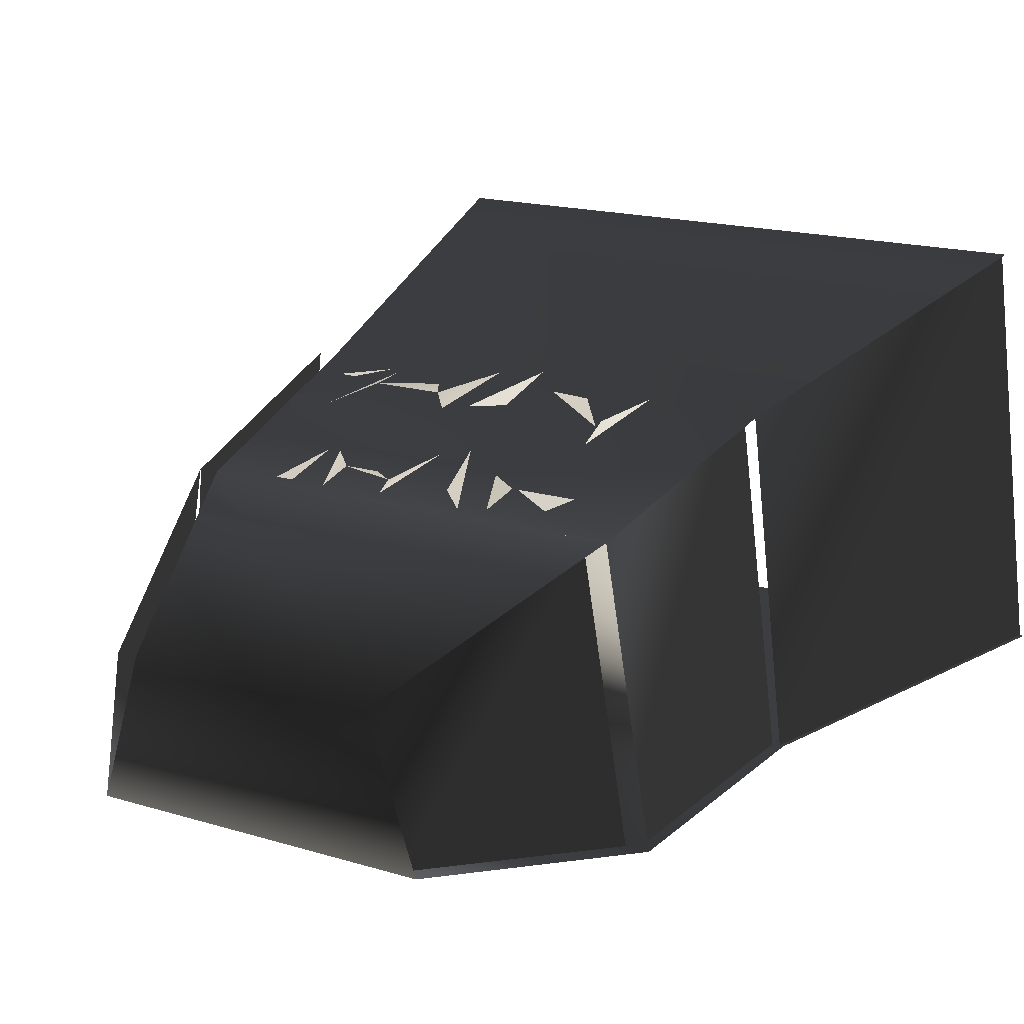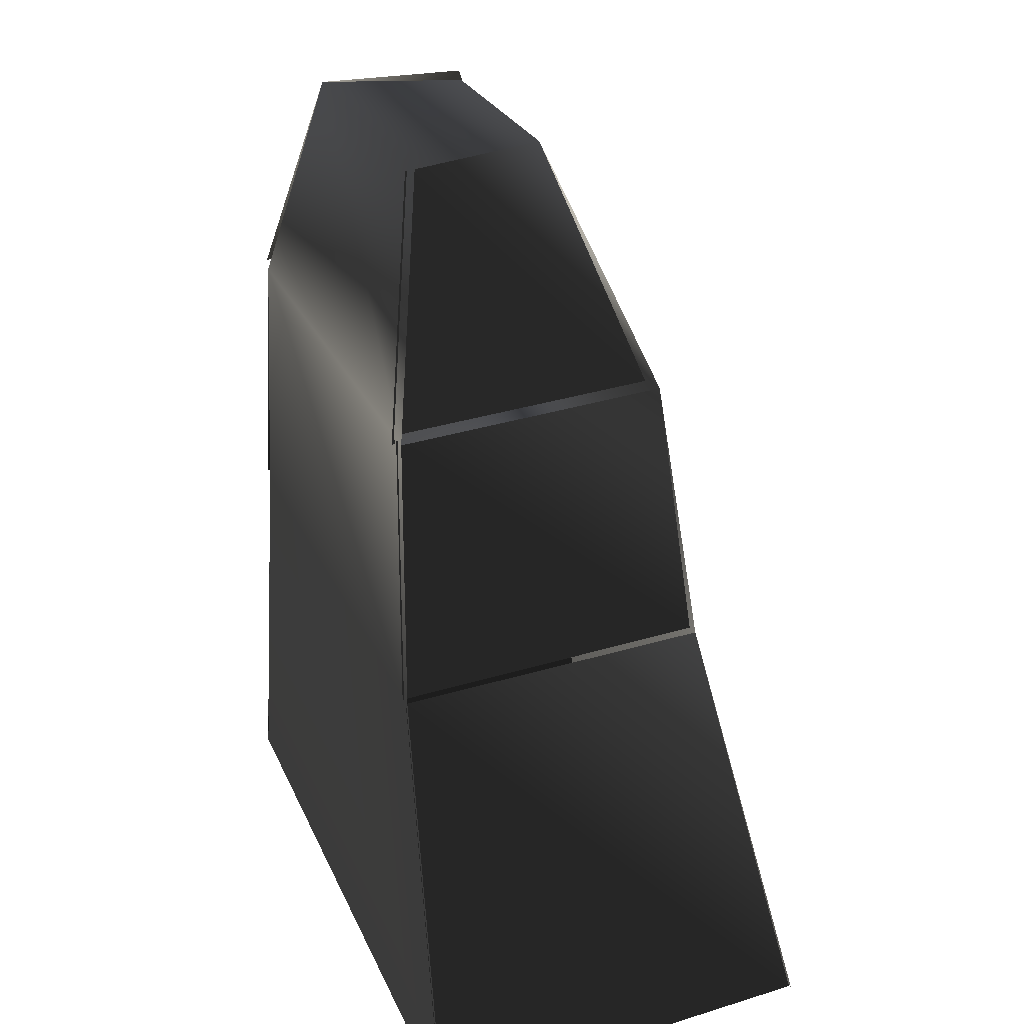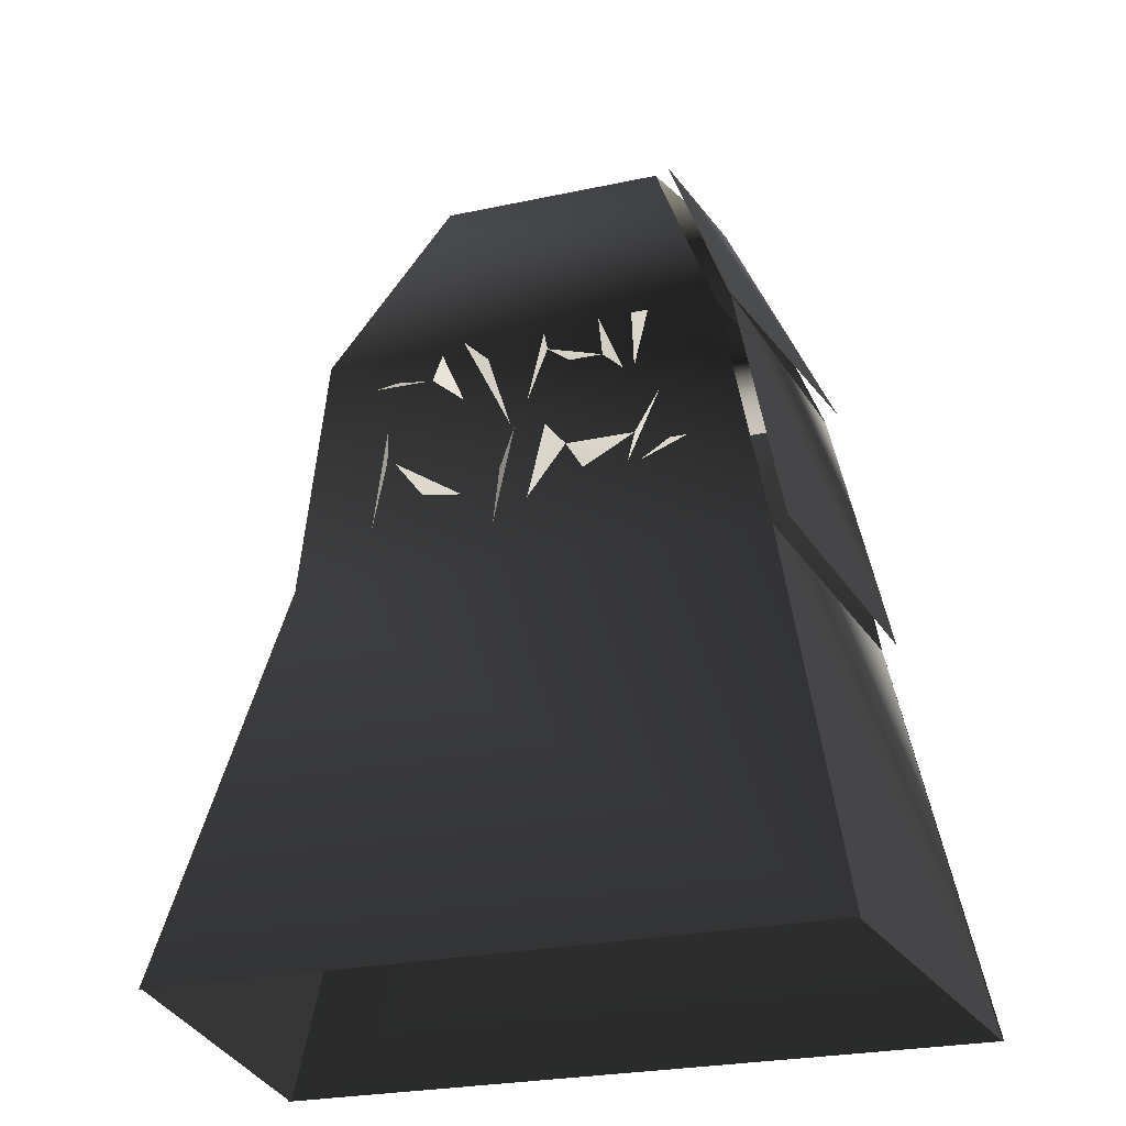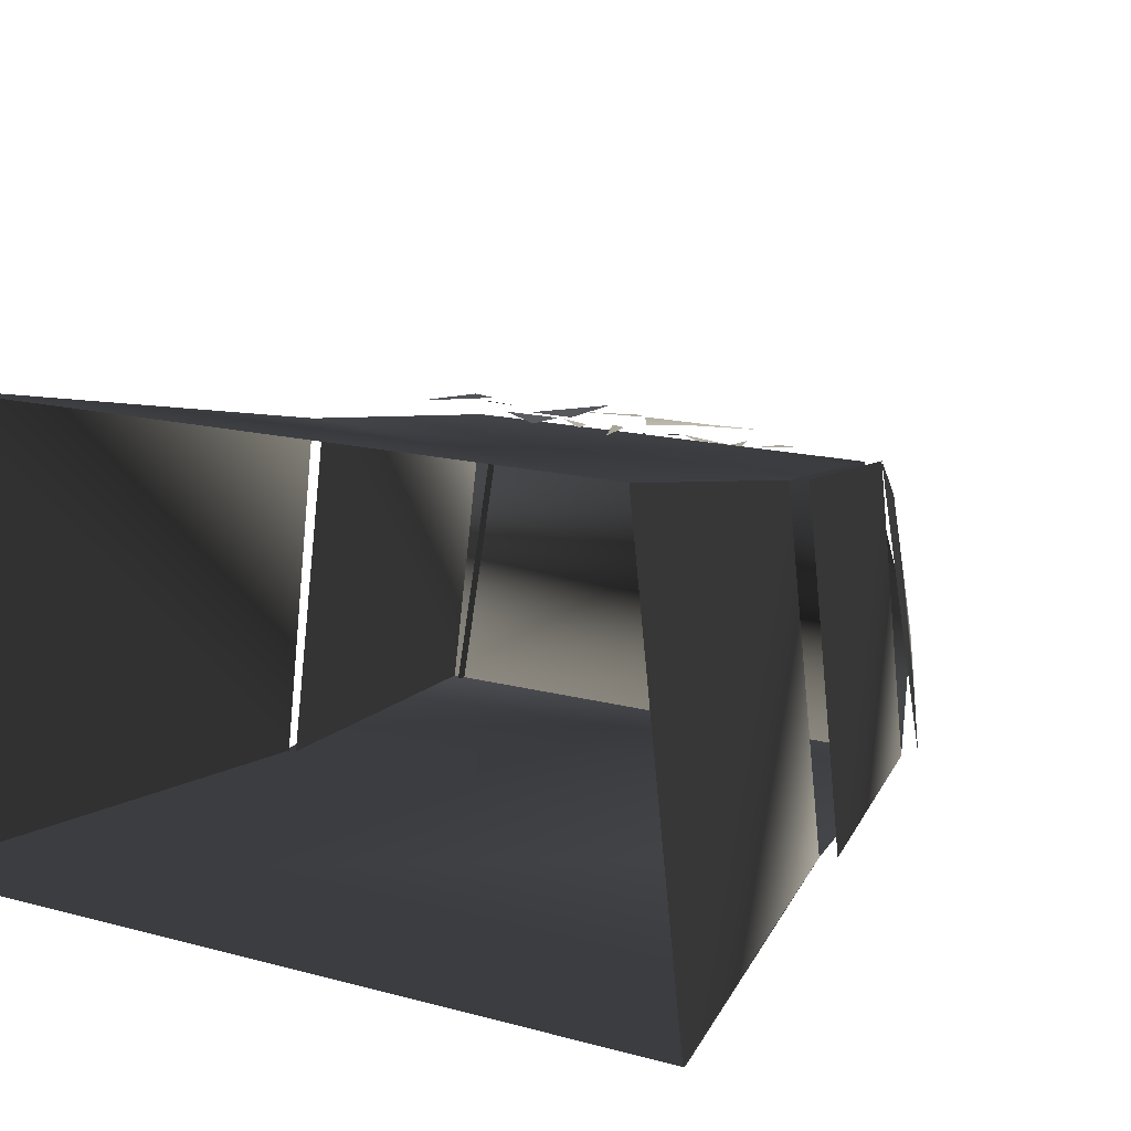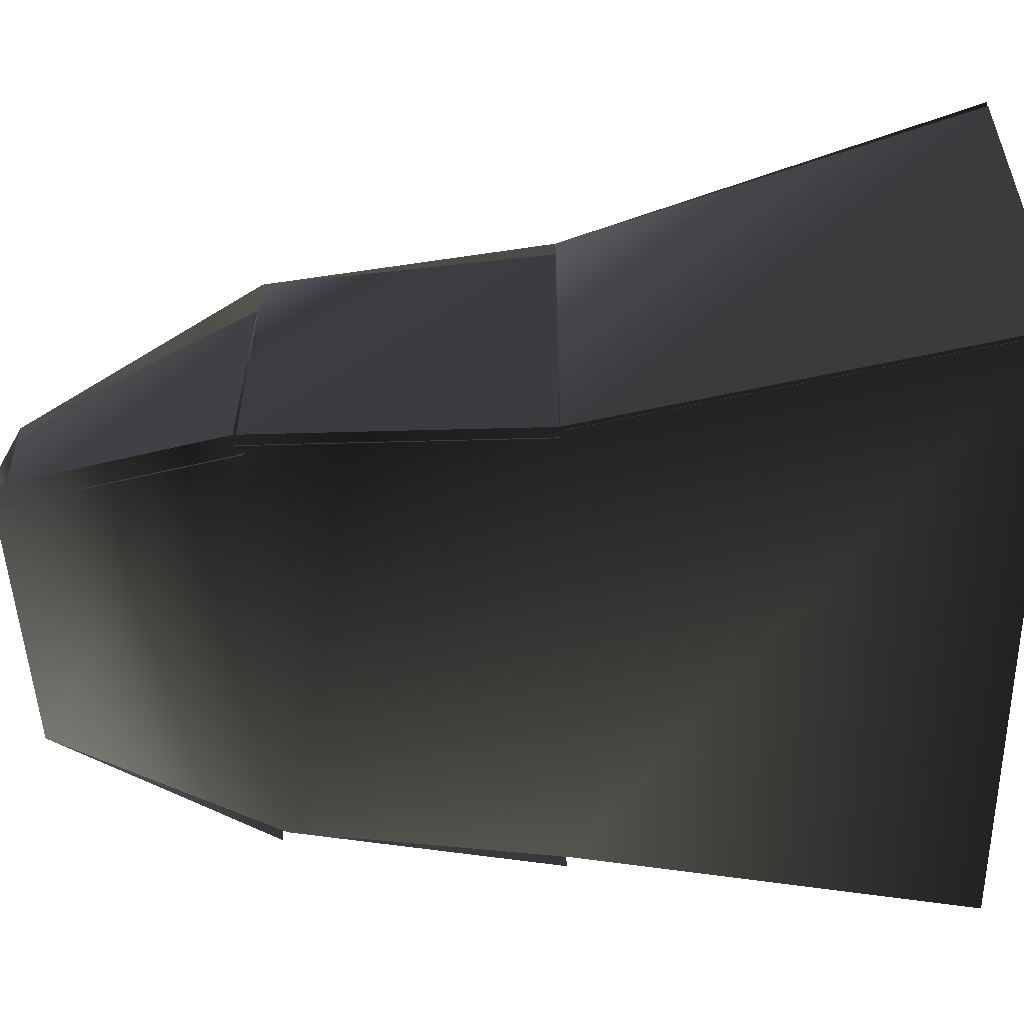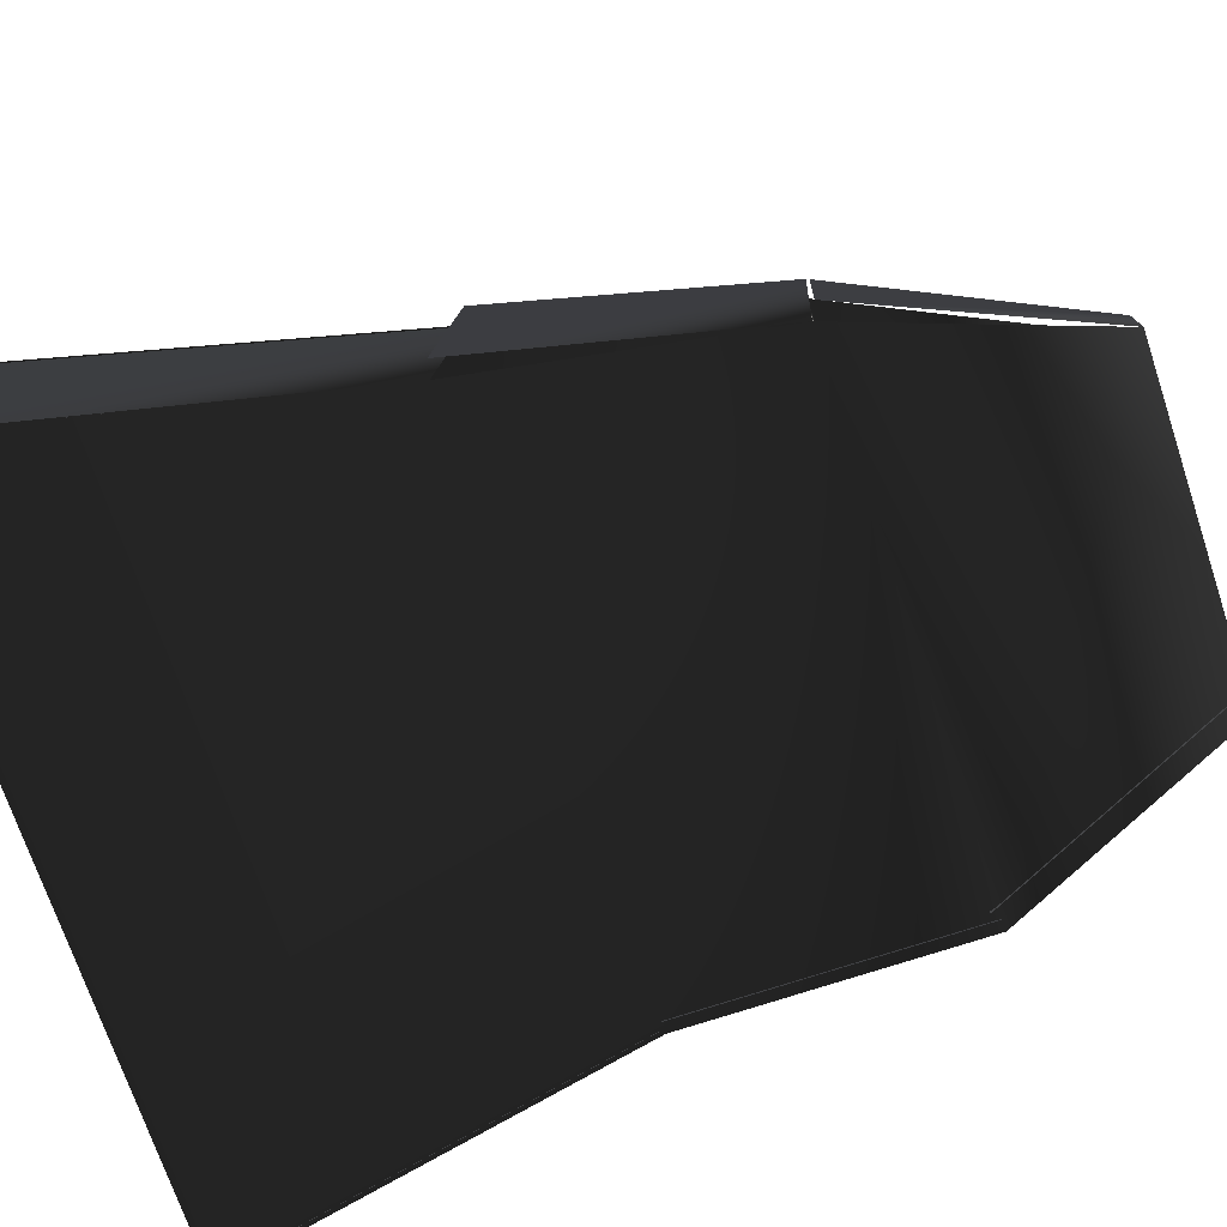
<metadata>
{"format":"obj","ext":"obj","renderer":"f3d","projection":"perspective","resolution":1024,"background":"white","views":[{"elev":17.4,"azim":-149.0,"up":"+Z"},{"elev":25.9,"azim":-109.5,"up":"+Y"},{"elev":-26.1,"azim":18.7,"up":"+Y"},{"elev":15.1,"azim":30.4,"up":"+Z"},{"elev":-48.5,"azim":-88.2,"up":"+Z"},{"elev":-71.6,"azim":108.4,"up":"+Z"}]}
</metadata>
<code>
v -48 72 -64
v -48 120 -64
v 40 120 -64
v 48 72 -64
v 42 72 -8
v 32 120 -16
v -40 120 -16
v -41 72 -8
v -64 0 -64
v 64 0 -64
v 42.45 121.1 -63.59
v 24 160 -56
v 19.45 161.1 -31.59
v 34.45 121.1 -15.59
v 32 120 -16
v 17 160 -32
v -24 160 -32
v -40 120 -16
v -36.56 118.7 -16.57
v -24 160 -32
v -28.56 158.7 -56.57
v -44.56 118.7 -64.57
v -48 120 -64
v -32 160 -56
v 24 160 -56
v 40 120 -64
v -48 120 -64
v 40 120 -64
v 24 160 -56
v -32 160 -56
v -24 160 -32
v 17 160 -32
v 50.69 72.61 -63.71
v 40 120 -64
v 34.69 120.6 -15.71
v 44.69 72.61 -7.712
v -39.03 72 -8.246
v -40 120 -16
v -46.03 120 -64.25
v -46.03 72 -64.25
v 63.79 -0.04593 -64.02
v 41.79 71.95 -8.023
v 55.79 -0.04593 7.977
v 56 2.265e-06 8
v 42 72 -8
v -41 72 -8
v -56 2.265e-06 8
v -55.27 -0.1628 7.919
v -41 72 -8
v -47.27 71.84 -64.08
v -63.27 -0.1628 -64.08
v -30 112 -13
v -26 114 -15
v -20 112 -13
v -19 112 -13
v -18 118 -15
v -13 107 -13
v -4 100 -12
v -14 120 -15
v -9 115 -14
v -1 104 -12
v 1 119 -15
v 2 115 -14
v 6 112 -14
v 2 115 -14
v 12 112 -14
v 12 112 -14
v 11 120 -15
v 16 108 -13
v 17 120 -15
v 20 120 -15
v 18 108 -13
v -26 80 -5
v -25 100 -8
v -24 93 -6
v -17 85 -5
v -23 93 -7
v -10 84 -5
v -4 77 -4
v -4 89 -7
v -1 96 -6
v 2 81 -4
v 4 96 -7
v 8 91 -6
v 11 86 -6
v 8 91 -6
v 20 91 -6
v 20 91 -6
v 24 100 -8
v 19 85 -5
v 26 89 -6
v 29 89 -6
v 21 85 -5
f 1/0 2/0 3/0
f 1/0 3/0 4/0
f 5/0 6/0 7/0
f 5/0 7/0 8/0
f 9/0 1/0 4/0
f 9/0 4/0 10/0
f 11/0 12/0 13/0
f 11/0 13/0 14/0
f 15/0 16/0 17/0
f 15/0 17/0 18/0
f 19/0 20/0 21/0
f 19/0 21/0 22/0
f 23/0 24/0 25/0
f 23/0 25/0 26/0
f 27/0 28/0 6/0
f 27/0 6/0 7/0
f 29/0 30/0 31/0
f 29/0 31/0 32/0
f 33/0 34/0 35/0
f 33/0 35/0 36/0
f 37/0 38/0 39/0
f 37/0 39/0 40/0
f 41/0 4/0 42/0
f 41/0 42/0 43/0
f 44/0 45/0 46/0
f 44/0 46/0 47/0
f 48/0 49/0 50/0
f 48/0 50/0 51/0
f 52/0 53/0 54/0
f 55/0 56/0 57/0
f 58/0 59/0 60/0
f 61/0 62/0 63/0
f 64/0 65/0 66/0
f 67/0 68/0 69/0
f 70/0 71/0 72/0
f 73/0 74/0 75/0
f 76/0 77/0 78/0
f 79/0 80/0 81/0
f 82/0 83/0 84/0
f 85/0 86/0 87/0
f 88/0 89/0 90/0
f 91/0 92/0 93/0

</code>
